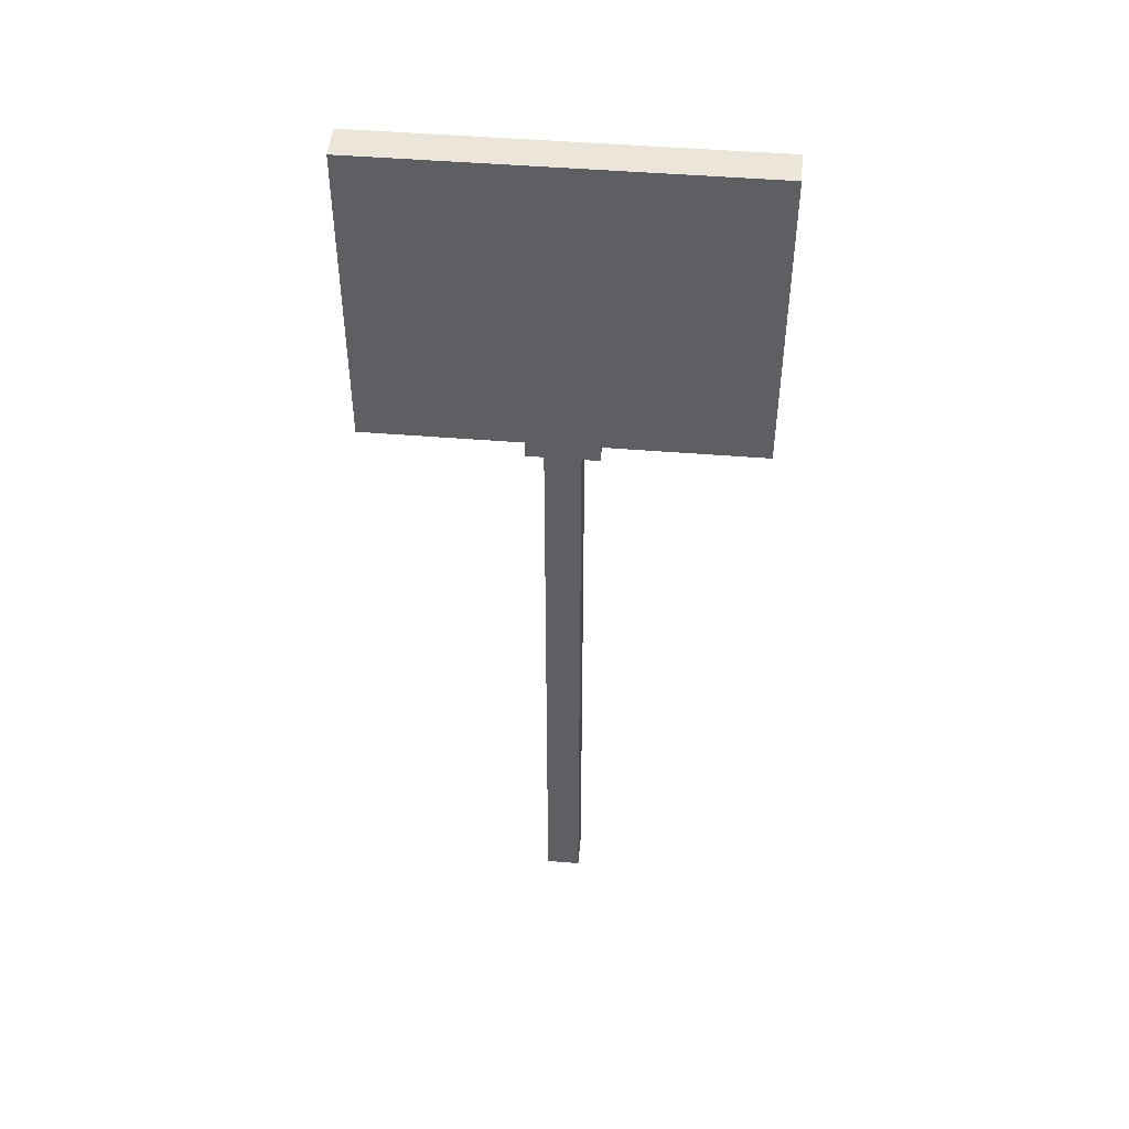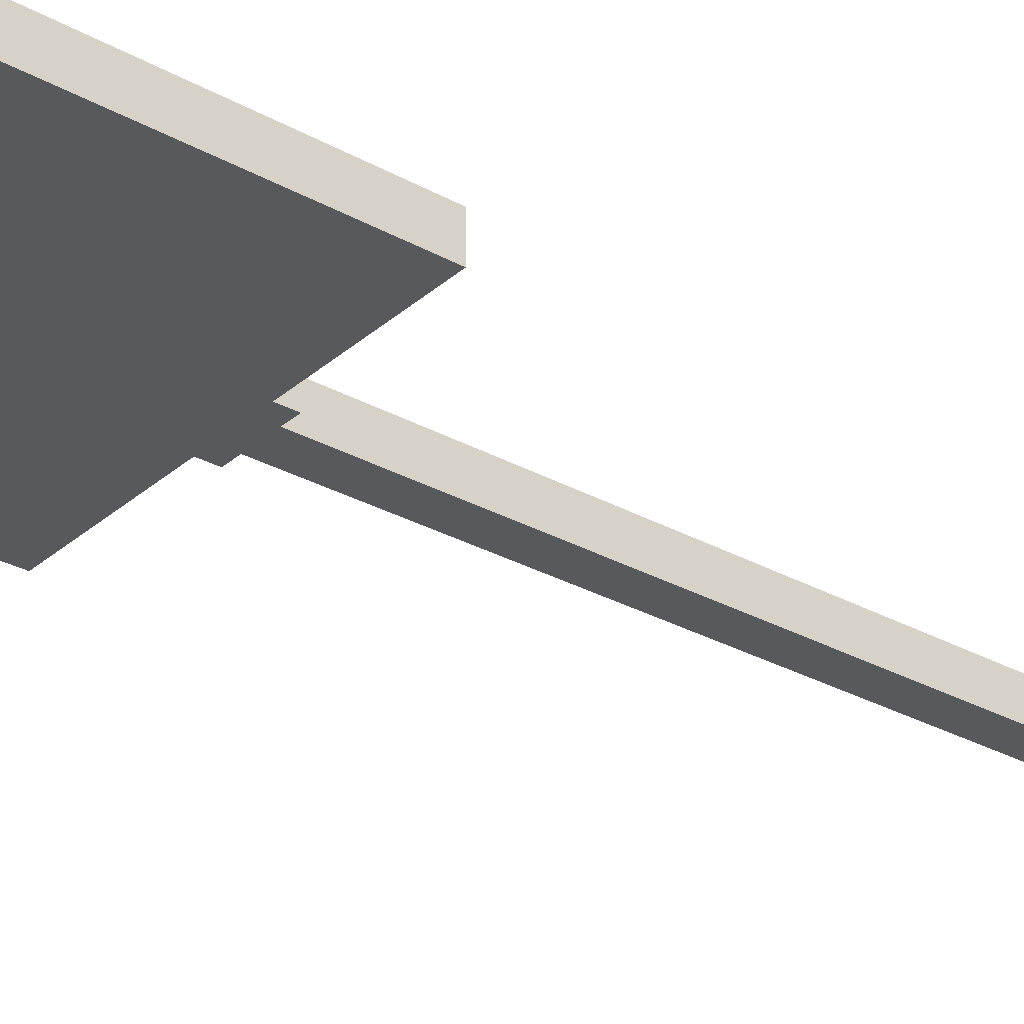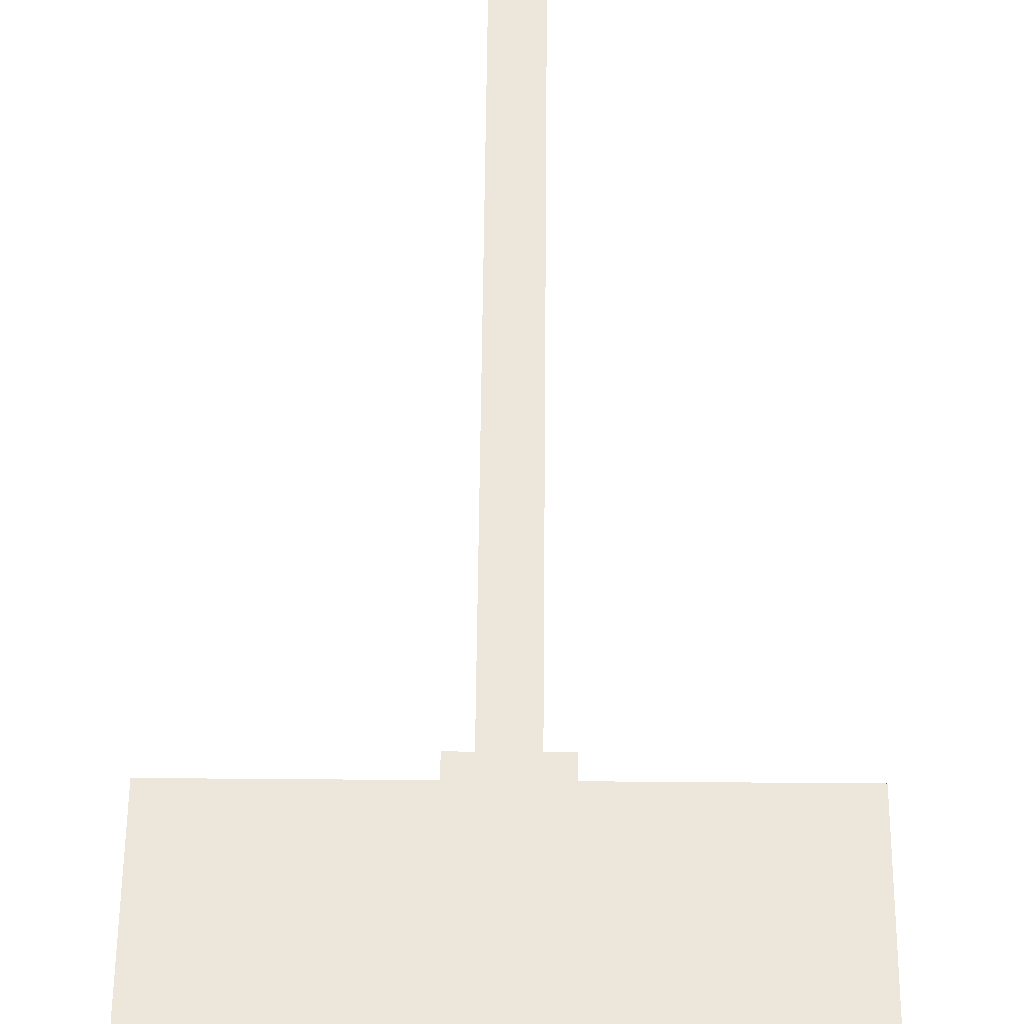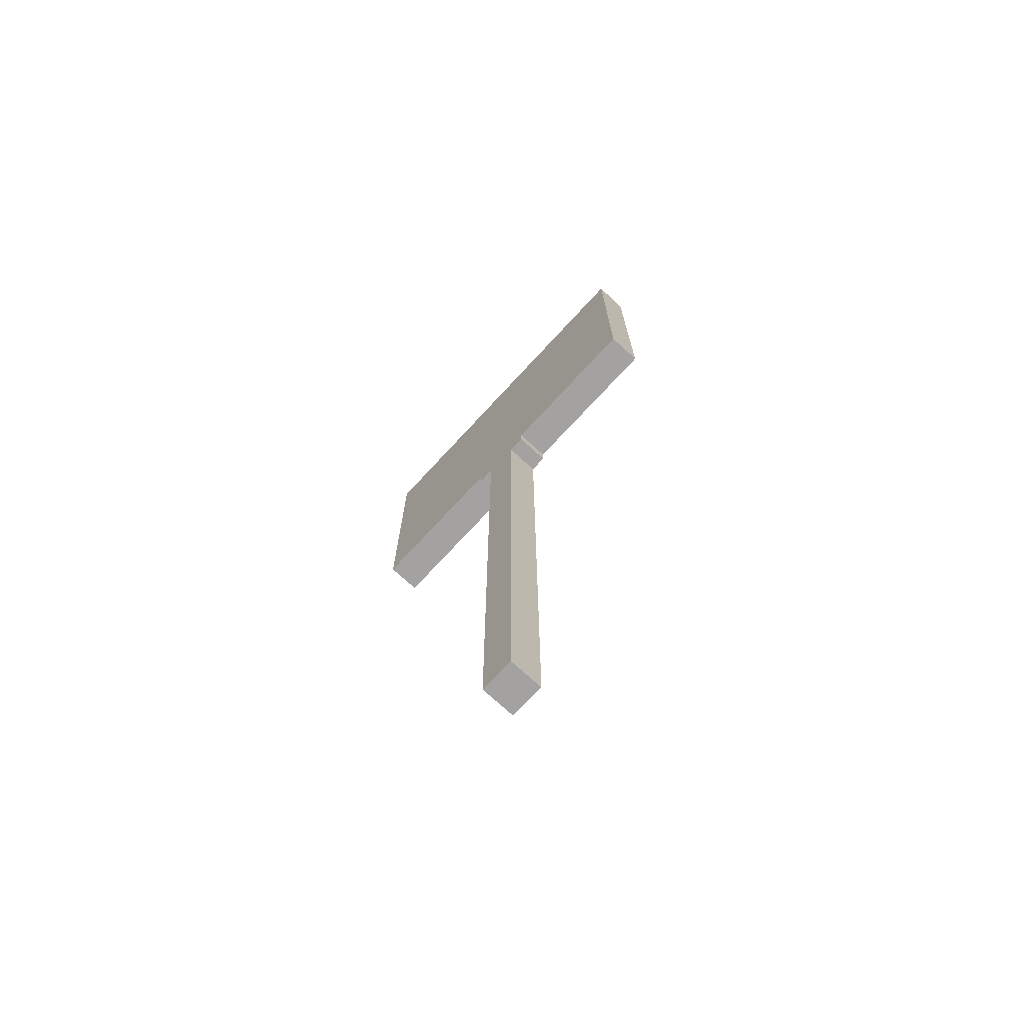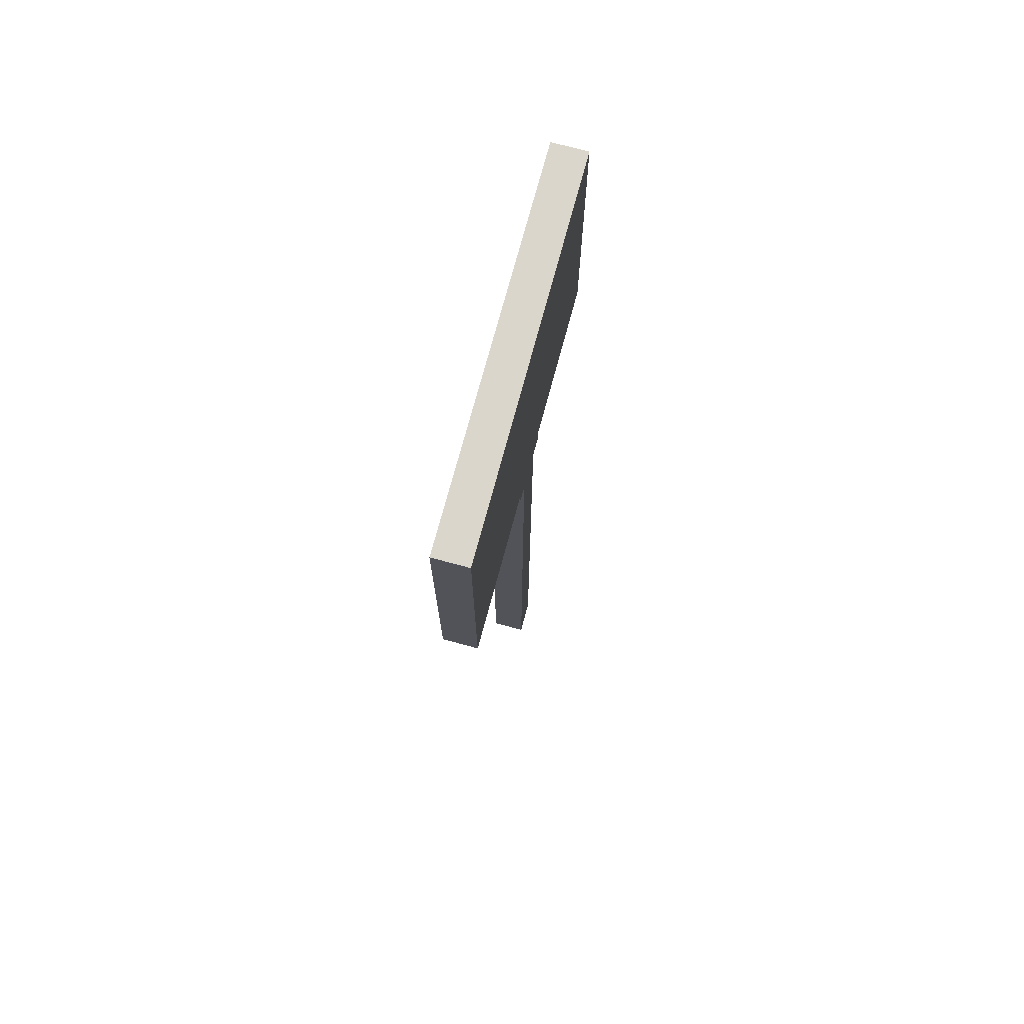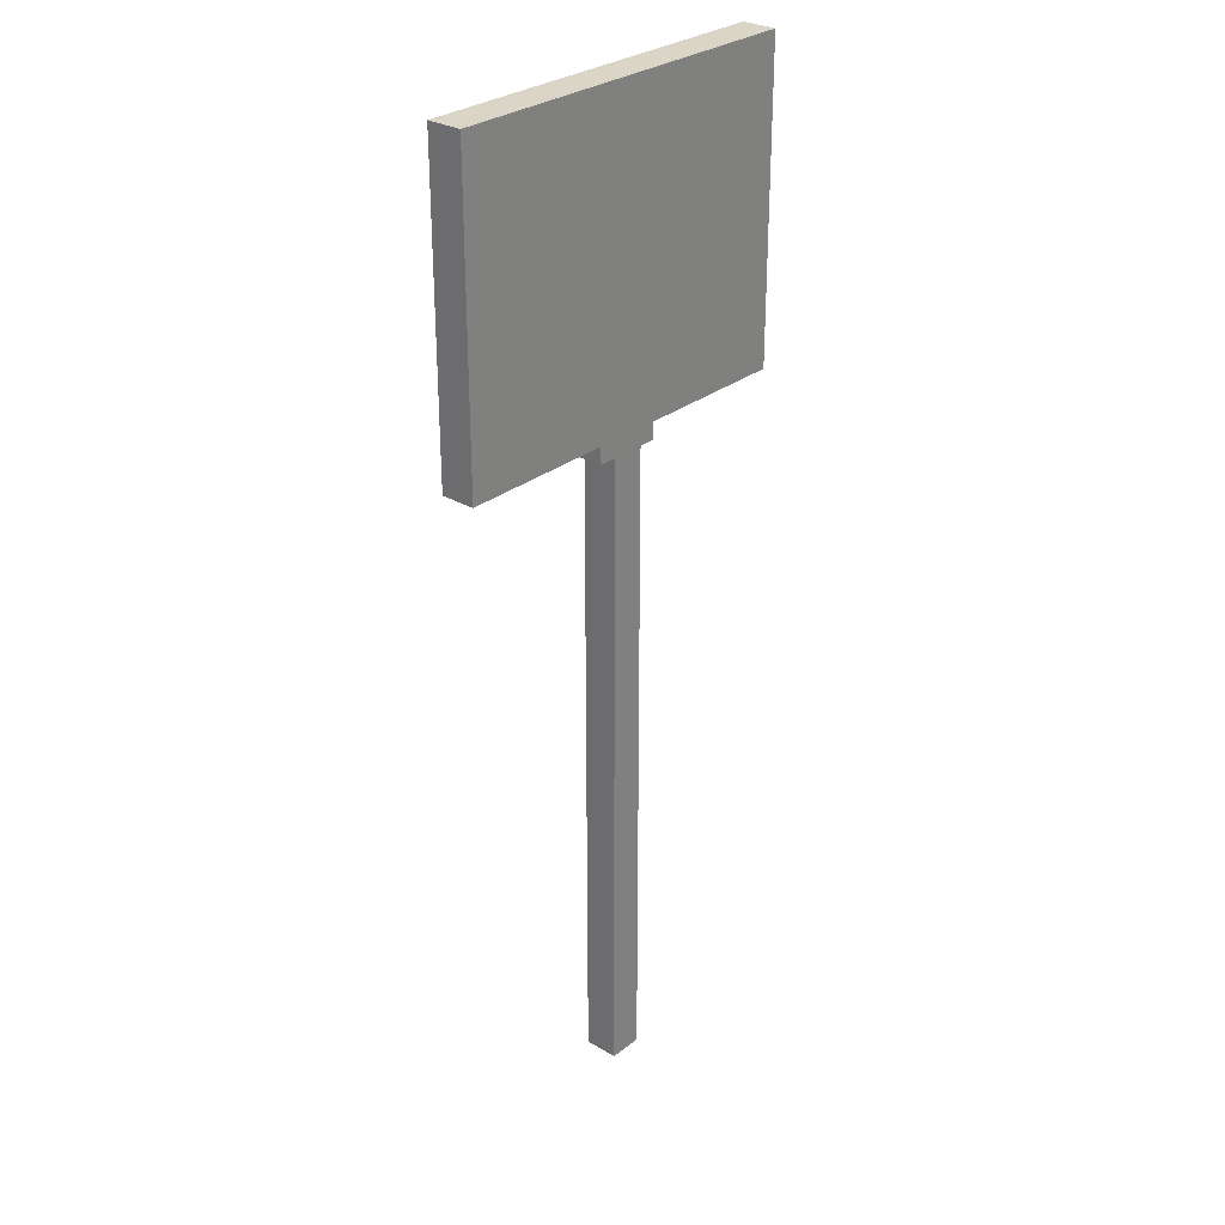
<metadata>
{"format":"obj","ext":"obj","renderer":"f3d","projection":"perspective","resolution":1024,"background":"white","views":[{"elev":48.1,"azim":-174.8,"up":"+Y"},{"elev":-29.9,"azim":-128.9,"up":"+Z"},{"elev":53.2,"azim":-179.5,"up":"+Z"},{"elev":-72.7,"azim":47.3,"up":"+Y"},{"elev":74.0,"azim":105.1,"up":"+Y"},{"elev":29.0,"azim":131.1,"up":"+Y"}]}
</metadata>
<code>
o
v -1.1 3.9 0.1
v -1.1 3.9 -0.1
v -1.1 5.7 0.1
v -1.1 5.7 -0.1
v -0.2 3.8 0.1
v -0.2 3.8 -0.1
v -0.2 3.9 0.1
v -0.2 3.9 -0.1
v -0.1 0 0.1
v -0.1 0 -0.1
v -0.1 3.8 0.1
v -0.1 3.8 -0.1
v 0.1 0 0.1
v 0.1 0 -0.1
v 0.1 3.8 0.1
v 0.1 3.8 -0.1
v 0.2 3.8 0.1
v 0.2 3.8 -0.1
v 0.2 3.9 0.1
v 0.2 3.9 -0.1
v 1.1 3.9 0.1
v 1.1 3.9 -0.1
v 1.1 5.7 0.1
v 1.1 5.7 -0.1
v -1.1 3.9 0.1
v -1.1 5.7 0.1
v -1 4.1 0.1
v -1 4.2 0.1
v -0.9 4.2 0.1
v -0.9 4.4 0.1
v -0.8 4.4 0.1
v -0.8 4.5 0.1
v -0.7 4.5 0.1
v -0.7 4.7 0.1
v -0.6 4.2 0.1
v -0.6 4.3 0.1
v -0.6 4.7 0.1
v -0.6 4.9 0.1
v -0.5 4.9 0.1
v -0.5 5 0.1
v -0.4 4.2 0.1
v -0.4 4.3 0.1
v -0.4 5 0.1
v -0.4 5.2 0.1
v -0.3 4.3 0.1
v -0.3 4.4 0.1
v -0.3 4.7 0.1
v -0.3 4.8 0.1
v -0.3 5 0.1
v -0.3 5.2 0.1
v -0.3 5.4 0.1
v -0.2 3.8 0.1
v -0.2 3.9 0.1
v -0.2 4.3 0.1
v -0.2 4.4 0.1
v -0.2 4.6 0.1
v -0.2 4.7 0.1
v -0.2 4.8 0.1
v -0.2 5 0.1
v -0.2 5.1 0.1
v -0.2 5.4 0.1
v -0.2 5.5 0.1
v -0.1 0 0.1
v -0.1 3.8 0.1
v -0.1 4.2 0.1
v -0.1 4.3 0.1
v -0.1 4.4 0.1
v -0.1 4.6 0.1
v -0.1 4.7 0.1
v -0.1 5 0.1
v -0.1 5.1 0.1
v -0.1 5.4 0.1
v -0.1 5.5 0.1
v -0.1 5.6 0.1
v 0 4.7 0.1
v 0 5.1 0.1
v 0.1 0 0.1
v 0.1 3.8 0.1
v 0.1 4.2 0.1
v 0.1 4.3 0.1
v 0.1 4.5 0.1
v 0.1 4.6 0.1
v 0.1 4.8 0.1
v 0.1 4.9 0.1
v 0.1 5.1 0.1
v 0.1 5.3 0.1
v 0.1 5.4 0.1
v 0.1 5.5 0.1
v 0.1 5.6 0.1
v 0.2 3.8 0.1
v 0.2 3.9 0.1
v 0.2 4.2 0.1
v 0.2 4.5 0.1
v 0.2 4.6 0.1
v 0.2 4.7 0.1
v 0.2 4.8 0.1
v 0.2 4.9 0.1
v 0.2 5.1 0.1
v 0.2 5.3 0.1
v 0.2 5.4 0.1
v 0.2 5.5 0.1
v 0.3 4.2 0.1
v 0.3 4.5 0.1
v 0.3 4.7 0.1
v 0.3 4.8 0.1
v 0.3 5.2 0.1
v 0.3 5.4 0.1
v 0.4 4.2 0.1
v 0.4 4.3 0.1
v 0.4 5 0.1
v 0.4 5.2 0.1
v 0.5 4.9 0.1
v 0.5 5 0.1
v 0.6 4.2 0.1
v 0.6 4.3 0.1
v 0.6 4.7 0.1
v 0.6 4.9 0.1
v 0.7 4.5 0.1
v 0.7 4.7 0.1
v 0.8 4.4 0.1
v 0.8 4.5 0.1
v 0.9 4.2 0.1
v 0.9 4.4 0.1
v 1 4.1 0.1
v 1 4.2 0.1
v 1.1 3.9 0.1
v 1.1 5.7 0.1
v -1.1 3.9 -0.1
v -1.1 5.7 -0.1
v -0.2 3.8 -0.1
v -0.2 3.9 -0.1
v -0.1 0 -0.1
v -0.1 3.8 -0.1
v 0.1 0 -0.1
v 0.1 3.8 -0.1
v 0.2 3.8 -0.1
v 0.2 3.9 -0.1
v 1.1 3.9 -0.1
v 1.1 5.7 -0.1
v -0.1 0 0.1
v 0.1 0 0.1
v -0.1 0 -0.1
v 0.1 0 -0.1
v -0.2 3.8 0.1
v -0.1 3.8 0.1
v 0.1 3.8 0.1
v 0.2 3.8 0.1
v -0.2 3.8 -0.1
v -0.1 3.8 -0.1
v 0.1 3.8 -0.1
v 0.2 3.8 -0.1
v -1.1 3.9 0.1
v -0.2 3.9 0.1
v 0.2 3.9 0.1
v 1.1 3.9 0.1
v -1.1 3.9 -0.1
v -0.2 3.9 -0.1
v 0.2 3.9 -0.1
v 1.1 3.9 -0.1
v -1.1 5.7 0.1
v 1.1 5.7 0.1
v -1.1 5.7 -0.1
v 1.1 5.7 -0.1
f 3 2 1
f 4 2 3
f 7 6 5
f 8 6 7
f 11 10 9
f 12 10 11
f 13 14 15
f 15 14 16
f 17 18 19
f 19 18 20
f 21 22 23
f 23 22 24
f 27 26 25
f 28 26 27
f 29 28 27
f 29 26 28
f 30 26 29
f 31 30 29
f 31 26 30
f 32 26 31
f 33 32 31
f 33 26 32
f 34 26 33
f 35 29 27
f 35 31 29
f 35 34 33
f 35 33 31
f 36 34 35
f 37 26 34
f 37 34 36
f 38 26 37
f 39 37 36
f 39 26 38
f 39 38 37
f 40 26 39
f 41 36 35
f 41 35 27
f 42 40 39
f 42 36 41
f 42 39 36
f 43 26 40
f 43 40 42
f 44 26 43
f 45 42 41
f 45 43 42
f 45 44 43
f 46 44 45
f 47 44 46
f 48 44 47
f 49 44 48
f 50 26 44
f 50 44 49
f 51 26 50
f 53 27 25
f 54 45 41
f 54 46 45
f 55 47 46
f 55 46 54
f 56 47 55
f 57 48 47
f 57 47 56
f 58 49 48
f 58 48 57
f 59 50 49
f 59 49 58
f 59 51 50
f 60 51 59
f 61 26 51
f 61 51 60
f 62 26 61
f 64 53 52
f 65 41 27
f 65 54 41
f 66 55 54
f 66 54 65
f 67 56 55
f 67 55 66
f 68 57 56
f 68 56 67
f 68 58 57
f 68 59 58
f 69 59 68
f 70 60 59
f 70 59 69
f 71 62 61
f 71 60 70
f 71 61 60
f 72 62 71
f 73 26 62
f 73 62 72
f 74 26 73
f 75 69 68
f 75 70 69
f 75 71 70
f 76 72 71
f 76 71 75
f 77 64 63
f 78 53 64
f 78 64 77
f 79 66 65
f 79 65 27
f 80 67 66
f 80 66 79
f 80 68 67
f 81 68 80
f 82 75 68
f 82 68 81
f 82 76 75
f 83 76 82
f 84 76 83
f 85 72 76
f 85 76 84
f 86 72 85
f 87 74 73
f 87 72 86
f 87 73 72
f 88 74 87
f 89 26 74
f 89 74 88
f 90 53 78
f 91 27 53
f 91 53 90
f 92 79 27
f 92 81 80
f 92 80 79
f 93 82 81
f 93 81 92
f 94 83 82
f 94 82 93
f 95 83 94
f 96 84 83
f 96 83 95
f 97 85 84
f 97 84 96
f 98 86 85
f 98 85 97
f 99 87 86
f 99 86 98
f 100 88 87
f 100 87 99
f 101 89 88
f 101 88 100
f 102 92 27
f 102 93 92
f 103 95 94
f 103 93 102
f 103 94 93
f 104 96 95
f 104 95 103
f 105 99 98
f 105 96 104
f 105 100 99
f 105 97 96
f 105 98 97
f 106 100 105
f 107 101 100
f 107 100 106
f 108 104 103
f 108 102 27
f 108 106 105
f 108 105 104
f 108 103 102
f 109 106 108
f 110 106 109
f 111 107 106
f 111 106 110
f 112 110 109
f 113 111 110
f 113 110 112
f 114 108 27
f 114 109 108
f 115 112 109
f 115 109 114
f 116 112 115
f 117 113 112
f 117 112 116
f 118 116 115
f 118 115 114
f 119 117 116
f 119 116 118
f 120 118 114
f 121 119 118
f 121 118 120
f 122 114 27
f 122 120 114
f 123 121 120
f 123 120 122
f 124 27 91
f 124 122 27
f 125 123 122
f 125 122 124
f 126 124 91
f 126 125 124
f 127 101 107
f 127 125 126
f 127 121 123
f 127 123 125
f 127 117 119
f 127 119 121
f 127 113 117
f 127 111 113
f 127 107 111
f 127 89 101
f 127 26 89
f 128 129 131
f 130 131 133
f 132 133 134
f 133 131 135
f 134 133 135
f 135 131 136
f 131 129 137
f 136 131 137
f 137 129 138
f 138 129 139
f 142 141 140
f 143 141 142
f 148 145 144
f 149 145 148
f 150 147 146
f 151 147 150
f 156 153 152
f 157 153 156
f 158 155 154
f 159 155 158
f 160 161 162
f 162 161 163

</code>
